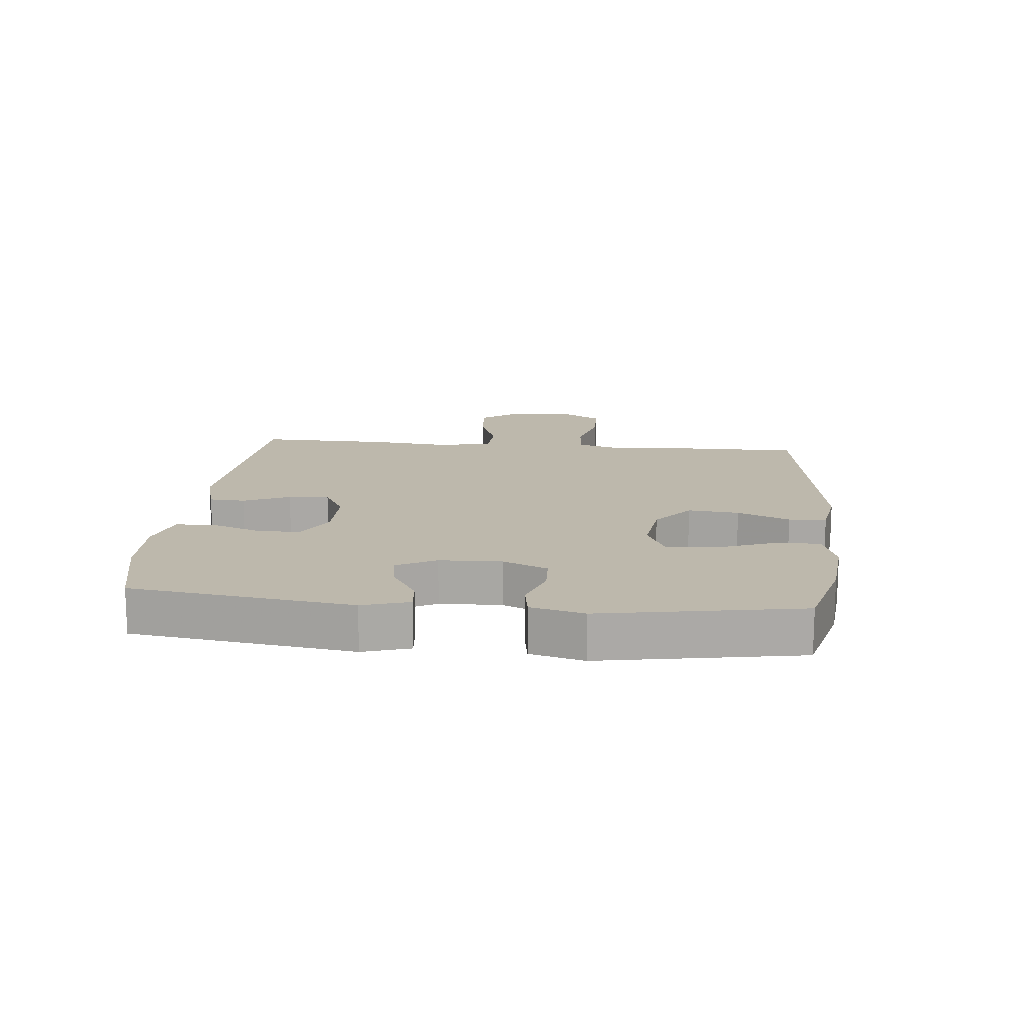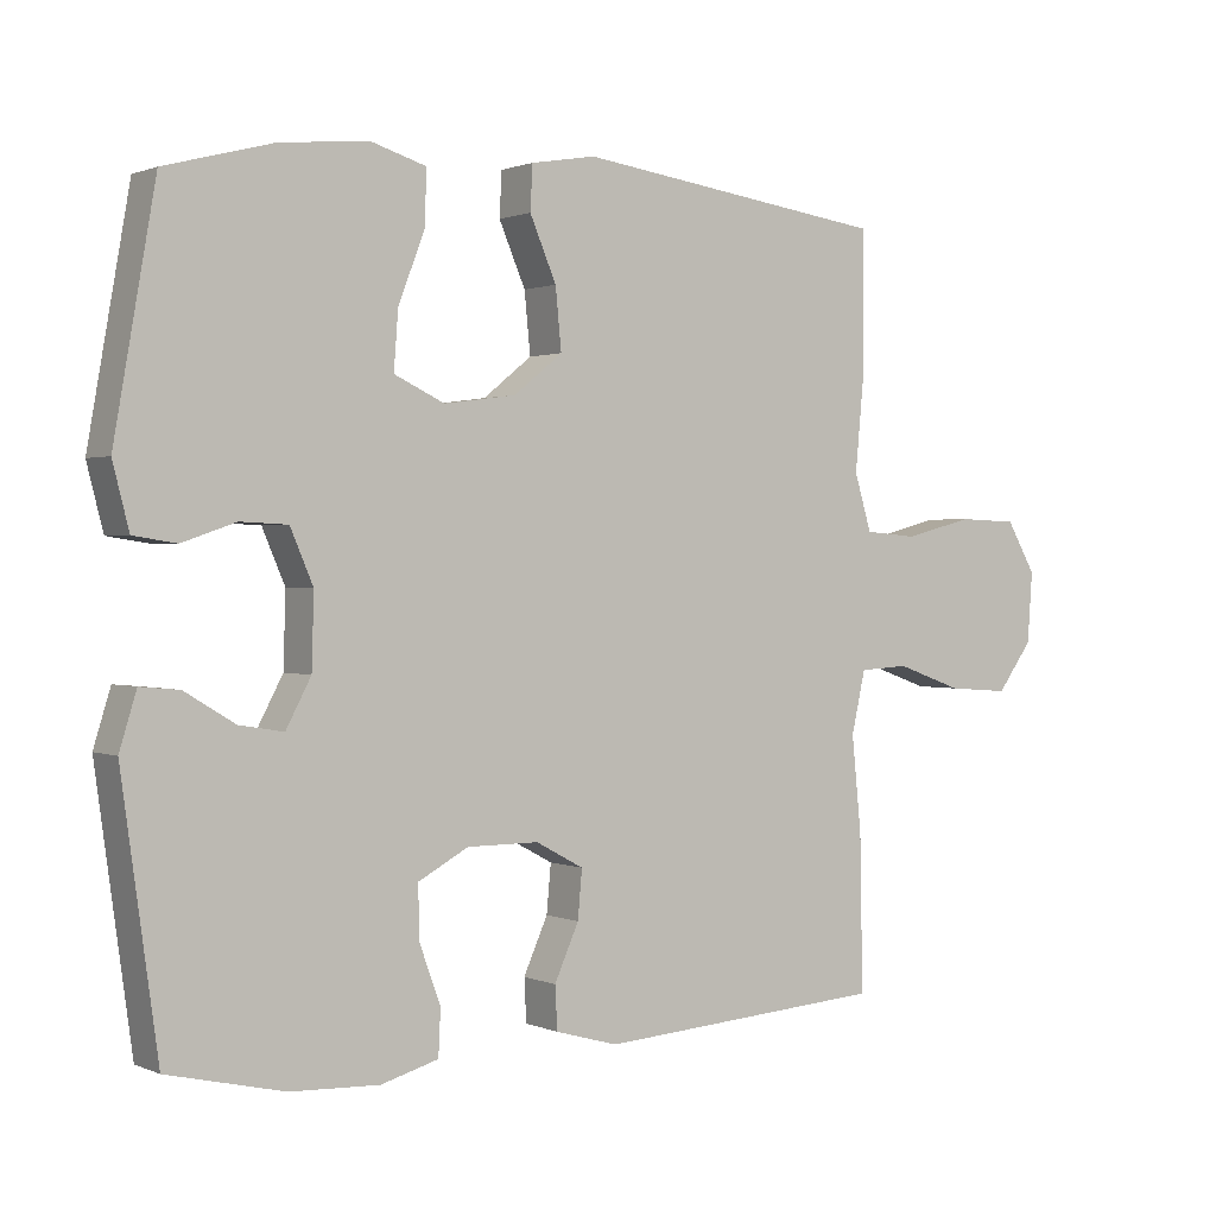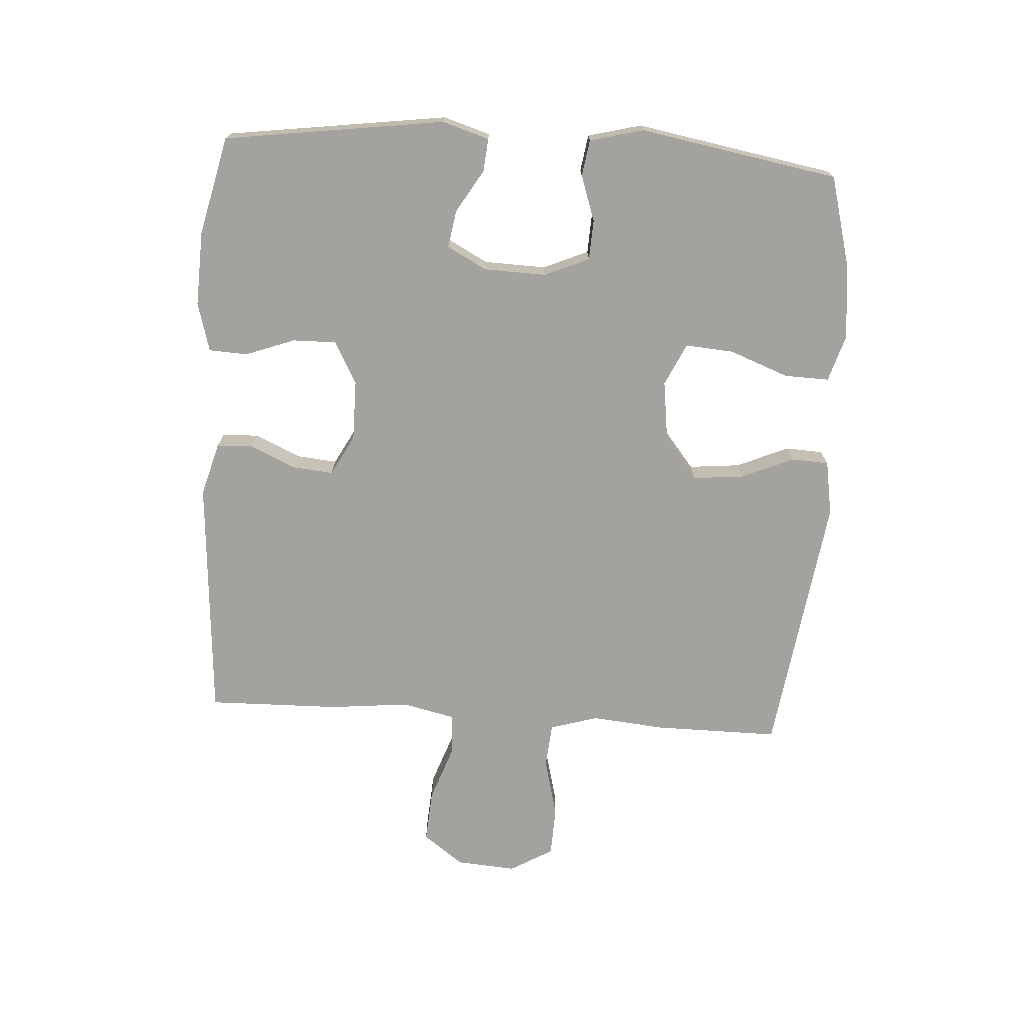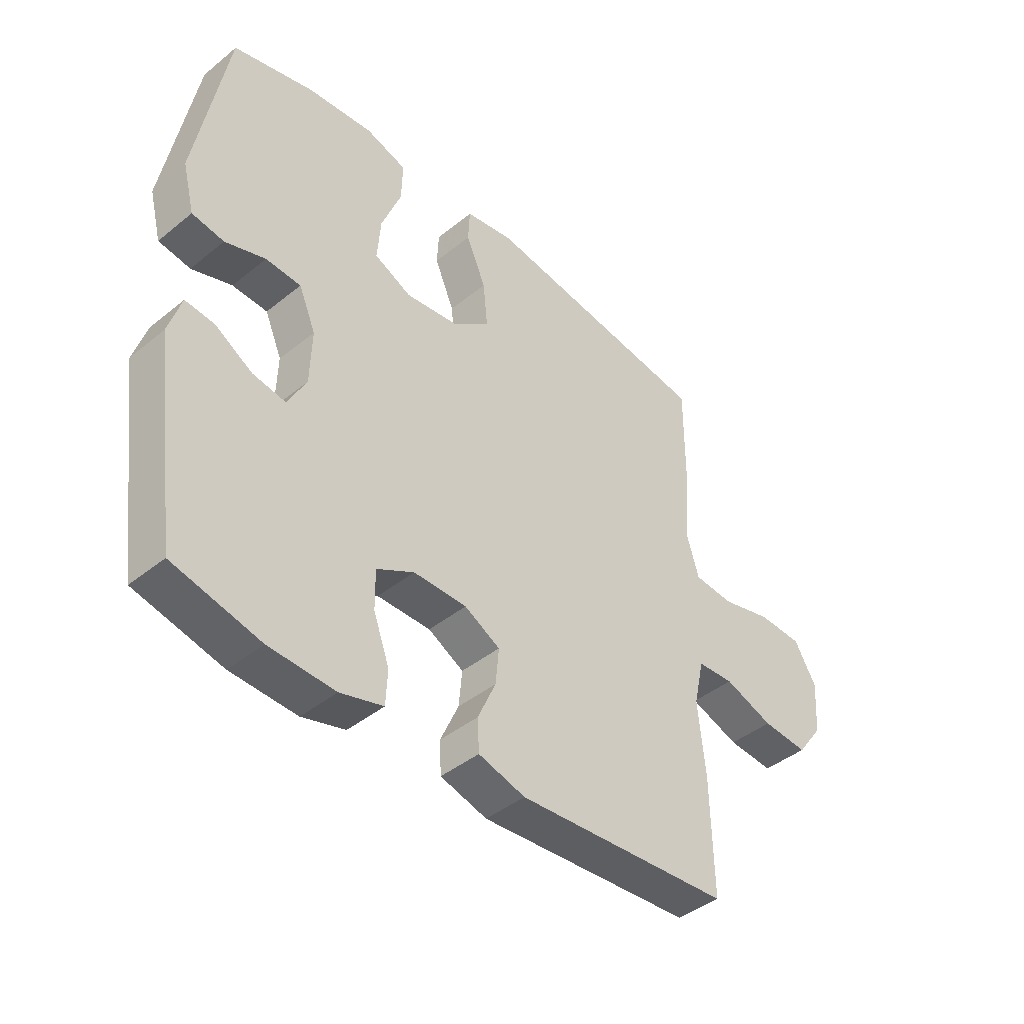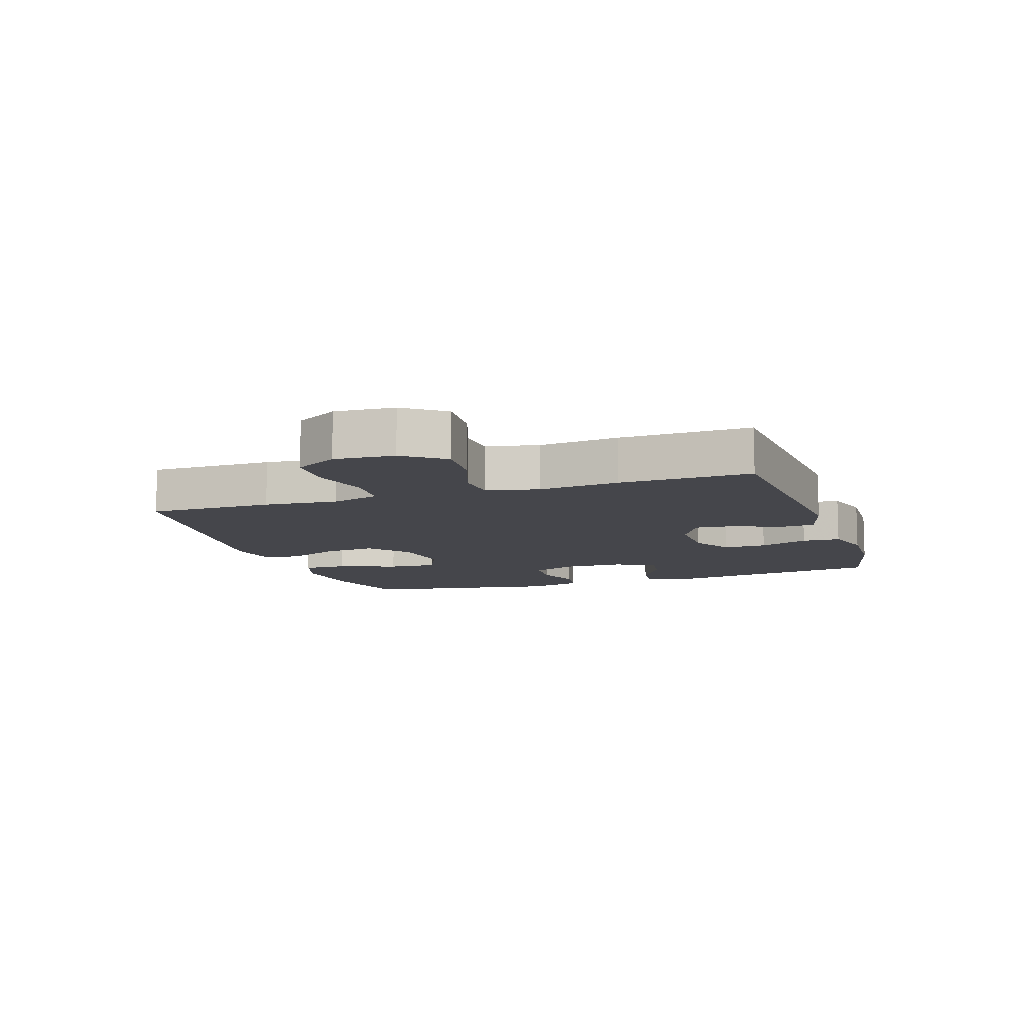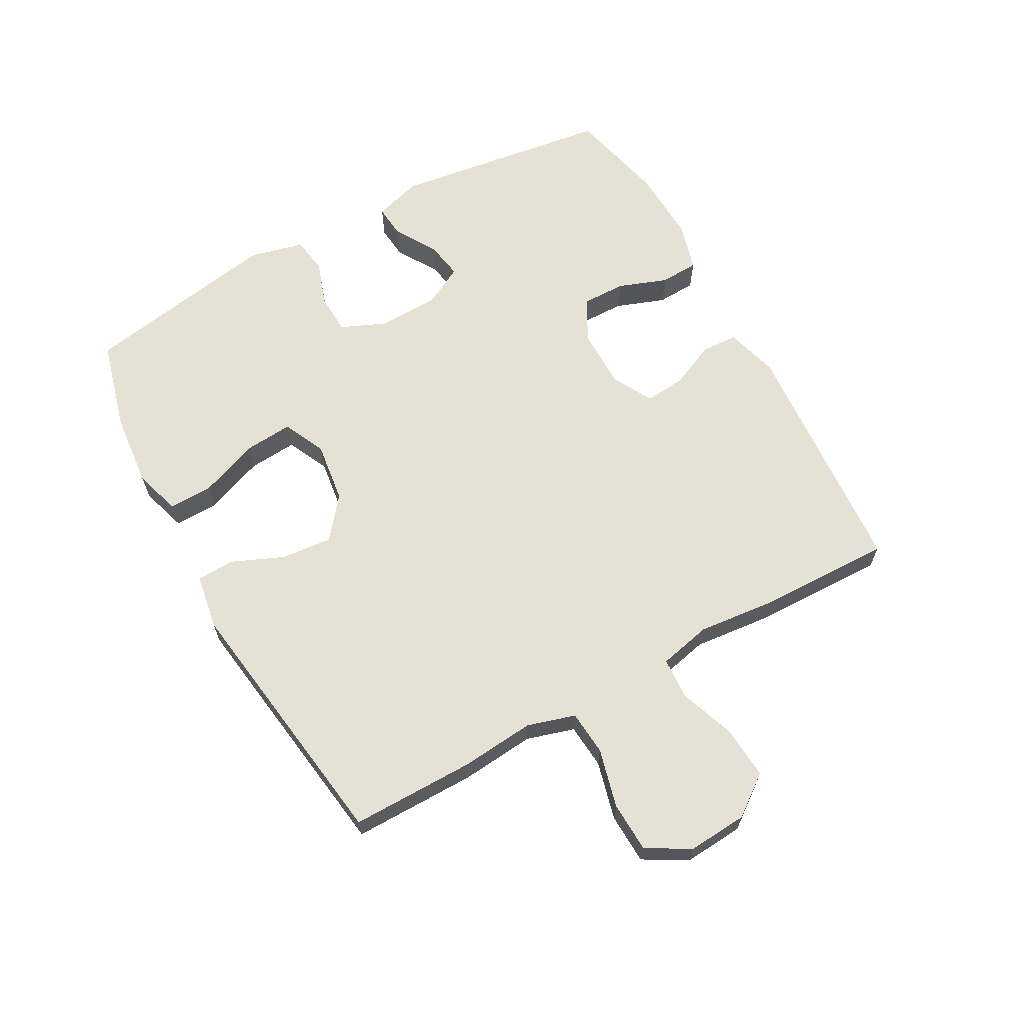
<metadata>
{"format":"obj","ext":"obj","renderer":"f3d","projection":"perspective","resolution":1024,"background":"white","views":[{"elev":14.8,"azim":-84.4,"up":"+Y"},{"elev":1.0,"azim":-34.1,"up":"+Z"},{"elev":-72.5,"azim":-93.6,"up":"+Y"},{"elev":-42.7,"azim":-46.1,"up":"+Z"},{"elev":-10.1,"azim":108.7,"up":"+Y"},{"elev":64.8,"azim":61.1,"up":"+Y"}]}
</metadata>
<code>
v 0.5 0.07 0.5
v 0.499 0.07 0.3
v 0.488 0.07 0.182
v 0.511 0.07 0.105
v 0.583 0.07 0.099
v 0.677 0.07 0.123
v 0.758 0.07 0.12
v 0.798 0.07 0.051
v 0.791 0.07 -0.045
v 0.743 0.07 -0.11
v 0.659 0.07 -0.104
v 0.569 0.07 -0.072
v 0.502 0.07 -0.076
v 0.483 0.07 -0.16
v 0.496 0.07 -0.289
v 0.5 0.07 -0.5
v 0.108 0.07 -0.528
v 0.023 0.07 -0.504
v 0.02 0.07 -0.446
v 0.053 0.07 -0.372
v 0.059 0.07 -0.307
v -0.006 0.07 -0.272
v -0.103 0.07 -0.272
v -0.171 0.07 -0.309
v -0.17 0.07 -0.379
v -0.141 0.07 -0.458
v -0.144 0.07 -0.52
v -0.222 0.07 -0.542
v -0.342 0.07 -0.537
v -0.5 0.07 -0.5
v -0.549 0.07 -0.146
v -0.526 0.07 -0.071
v -0.473 0.07 -0.076
v -0.405 0.07 -0.117
v -0.345 0.07 -0.127
v -0.311 0.07 -0.063
v -0.308 0.07 0.036
v -0.339 0.07 0.108
v -0.403 0.07 0.111
v -0.476 0.07 0.086
v -0.534 0.07 0.095
v -0.556 0.07 0.181
v -0.5 0.07 0.5
v -0.354 0.07 0.539
v -0.234 0.07 0.551
v -0.159 0.07 0.528
v -0.161 0.07 0.456
v -0.197 0.07 0.362
v -0.203 0.07 0.284
v -0.135 0.07 0.252
v -0.037 0.07 0.265
v 0.029 0.07 0.318
v 0.021 0.07 0.4
v -0.015 0.07 0.484
v -0.012 0.07 0.544
v 0.076 0.07 0.559
v 0.5 0 0.5
v 0.499 0 0.3
v 0.488 0 0.182
v 0.511 0 0.105
v 0.583 0 0.099
v 0.677 0 0.123
v 0.758 0 0.12
v 0.798 0 0.051
v 0.791 0 -0.045
v 0.743 0 -0.11
v 0.659 0 -0.104
v 0.569 0 -0.072
v 0.502 0 -0.076
v 0.483 0 -0.16
v 0.496 0 -0.289
v 0.5 0 -0.5
v 0.108 0 -0.528
v 0.023 0 -0.504
v 0.02 0 -0.446
v 0.053 0 -0.372
v 0.059 0 -0.307
v -0.006 0 -0.272
v -0.103 0 -0.272
v -0.171 0 -0.309
v -0.17 0 -0.379
v -0.141 0 -0.458
v -0.144 0 -0.52
v -0.222 0 -0.542
v -0.342 0 -0.537
v -0.5 0 -0.5
v -0.549 0 -0.146
v -0.526 0 -0.071
v -0.473 0 -0.076
v -0.405 0 -0.117
v -0.345 0 -0.127
v -0.311 0 -0.063
v -0.308 0 0.036
v -0.339 0 0.108
v -0.403 0 0.111
v -0.476 0 0.086
v -0.534 0 0.095
v -0.556 0 0.181
v -0.5 0 0.5
v -0.354 0 0.539
v -0.234 0 0.551
v -0.159 0 0.528
v -0.161 0 0.456
v -0.197 0 0.362
v -0.203 0 0.284
v -0.135 0 0.252
v -0.037 0 0.265
v 0.029 0 0.318
v 0.021 0 0.4
v -0.015 0 0.484
v -0.012 0 0.544
v 0.076 0 0.559
f 1 2 3
f 56 1 3
f 55 56 3
f 54 55 3
f 53 54 3
f 52 53 3 4
f 51 52 4
f 50 51 4
f 46 47 48
f 45 46 48
f 44 45 48
f 43 44 48
f 42 43 48
f 41 42 48
f 40 41 48
f 39 40 48
f 38 39 48 49
f 37 38 49 50
f 32 33 34
f 31 32 34
f 30 31 34
f 29 30 34
f 28 29 34
f 27 28 34
f 26 27 34
f 25 26 34
f 24 25 34 35
f 23 24 35 36
f 18 19 20
f 17 18 20
f 16 17 20
f 15 16 20
f 14 15 20
f 13 14 20 21
f 10 11 12
f 9 10 12
f 8 9 12
f 7 8 12
f 6 7 12
f 5 6 12
f 4 5 12 13
f 50 4 13
f 37 50 13
f 36 37 13
f 23 36 13
f 22 23 13
f 13 21 22
f 59 58 57
f 59 57 112
f 59 112 111
f 59 111 110
f 59 110 109
f 60 59 109 108
f 60 108 107
f 60 107 106
f 104 103 102
f 104 102 101
f 104 101 100
f 104 100 99
f 104 99 98
f 104 98 97
f 104 97 96
f 104 96 95
f 105 104 95 94
f 106 105 94 93
f 90 89 88
f 90 88 87
f 90 87 86
f 90 86 85
f 90 85 84
f 90 84 83
f 90 83 82
f 90 82 81
f 91 90 81 80
f 92 91 80 79
f 76 75 74
f 76 74 73
f 76 73 72
f 76 72 71
f 76 71 70
f 77 76 70 69
f 68 67 66
f 68 66 65
f 68 65 64
f 68 64 63
f 68 63 62
f 68 62 61
f 69 68 61 60
f 69 60 106
f 69 106 93
f 69 93 92
f 69 92 79
f 69 79 78
f 78 77 69
f 1 57 58 2
f 2 58 59 3
f 3 59 60 4
f 4 60 61 5
f 5 61 62 6
f 6 62 63 7
f 7 63 64 8
f 8 64 65 9
f 9 65 66 10
f 10 66 67 11
f 11 67 68 12
f 12 68 69 13
f 13 69 70 14
f 14 70 71 15
f 15 71 72 16
f 16 72 73 17
f 17 73 74 18
f 18 74 75 19
f 19 75 76 20
f 20 76 77 21
f 21 77 78 22
f 22 78 79 23
f 23 79 80 24
f 24 80 81 25
f 25 81 82 26
f 26 82 83 27
f 27 83 84 28
f 28 84 85 29
f 29 85 86 30
f 30 86 87 31
f 31 87 88 32
f 32 88 89 33
f 33 89 90 34
f 34 90 91 35
f 35 91 92 36
f 36 92 93 37
f 37 93 94 38
f 38 94 95 39
f 39 95 96 40
f 40 96 97 41
f 41 97 98 42
f 42 98 99 43
f 43 99 100 44
f 44 100 101 45
f 45 101 102 46
f 46 102 103 47
f 47 103 104 48
f 48 104 105 49
f 49 105 106 50
f 50 106 107 51
f 51 107 108 52
f 52 108 109 53
f 53 109 110 54
f 54 110 111 55
f 55 111 112 56
f 56 112 57 1

</code>
